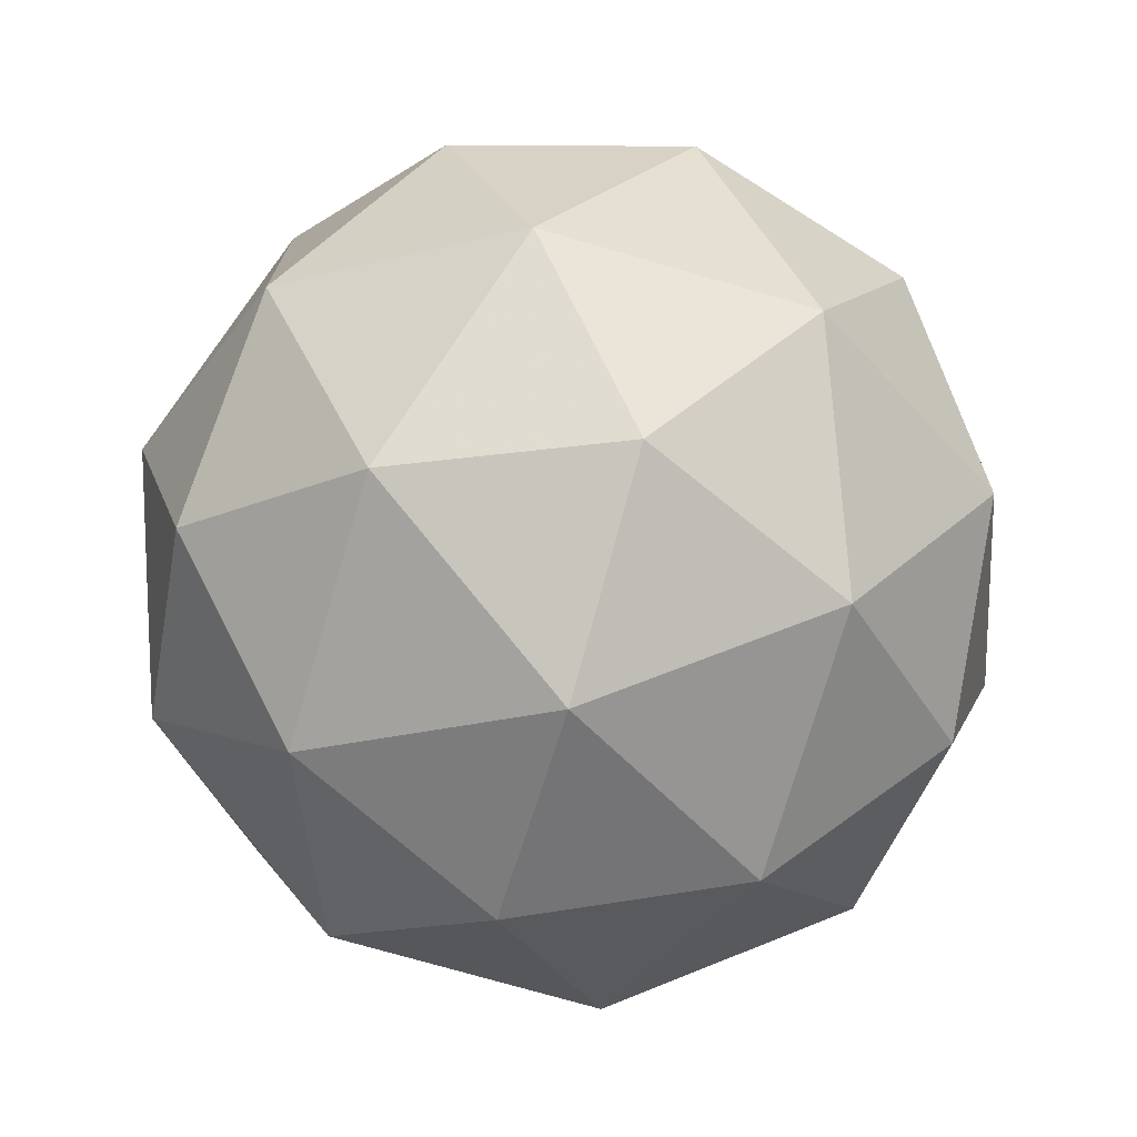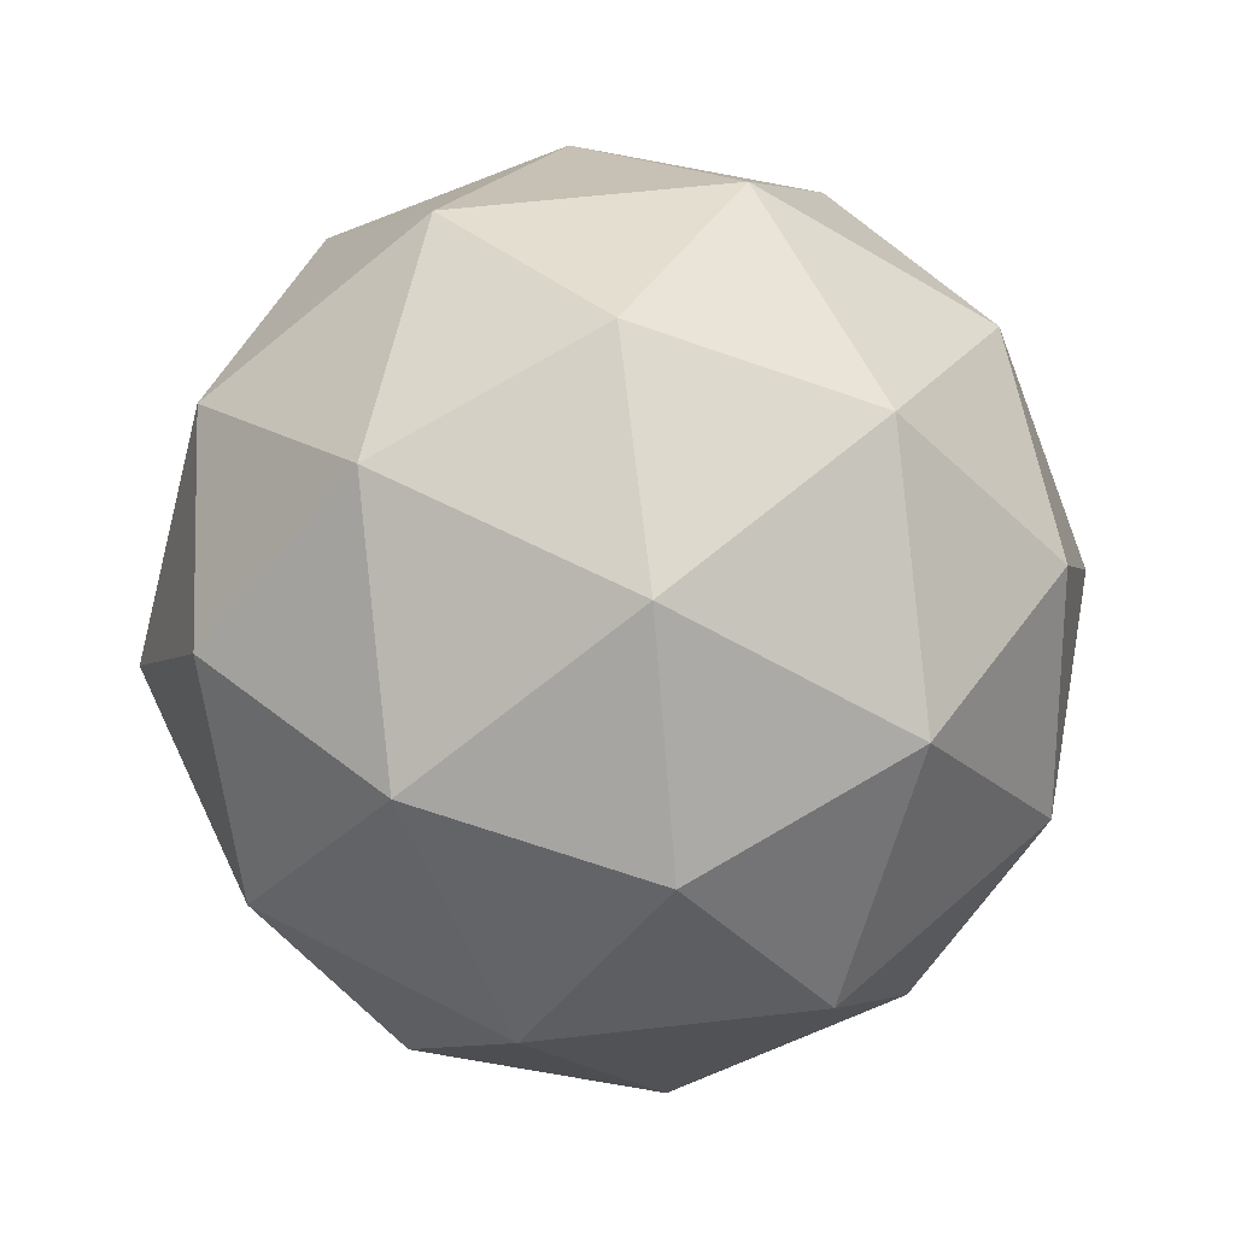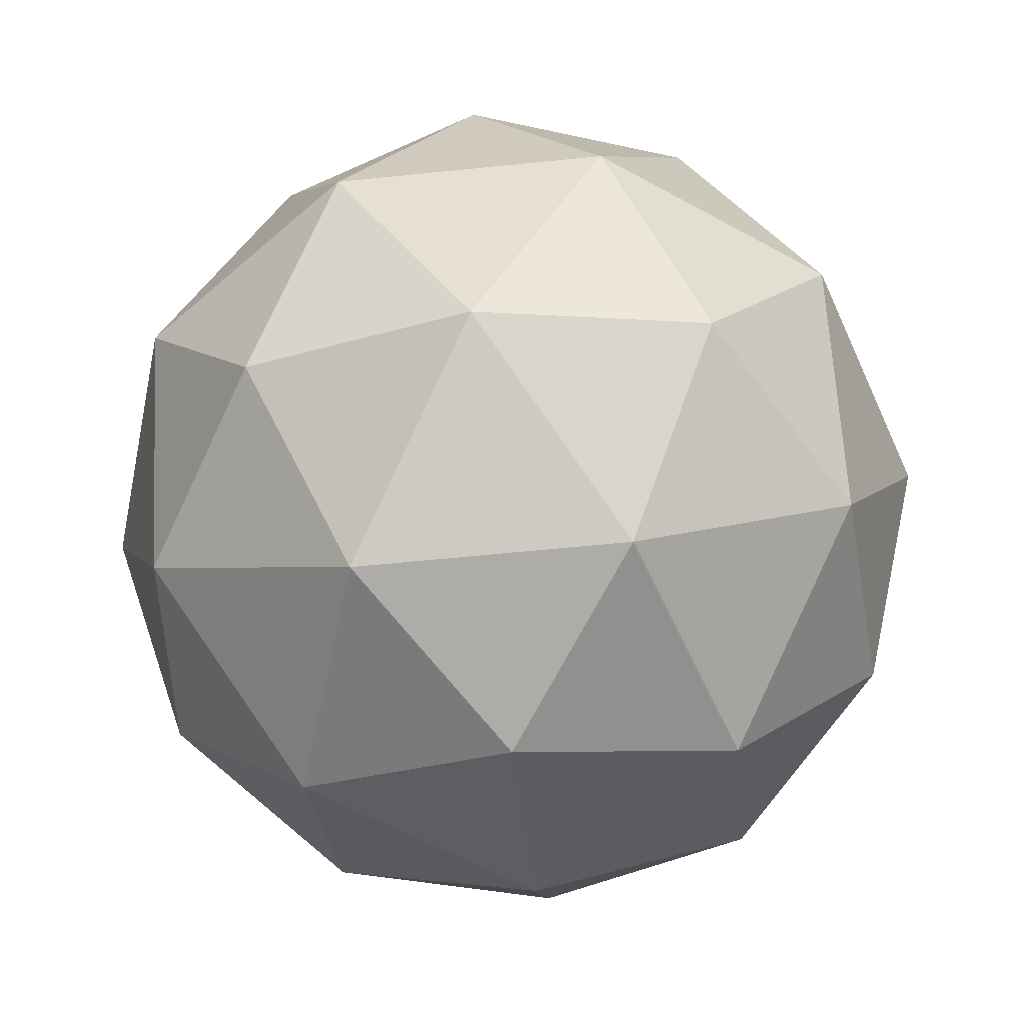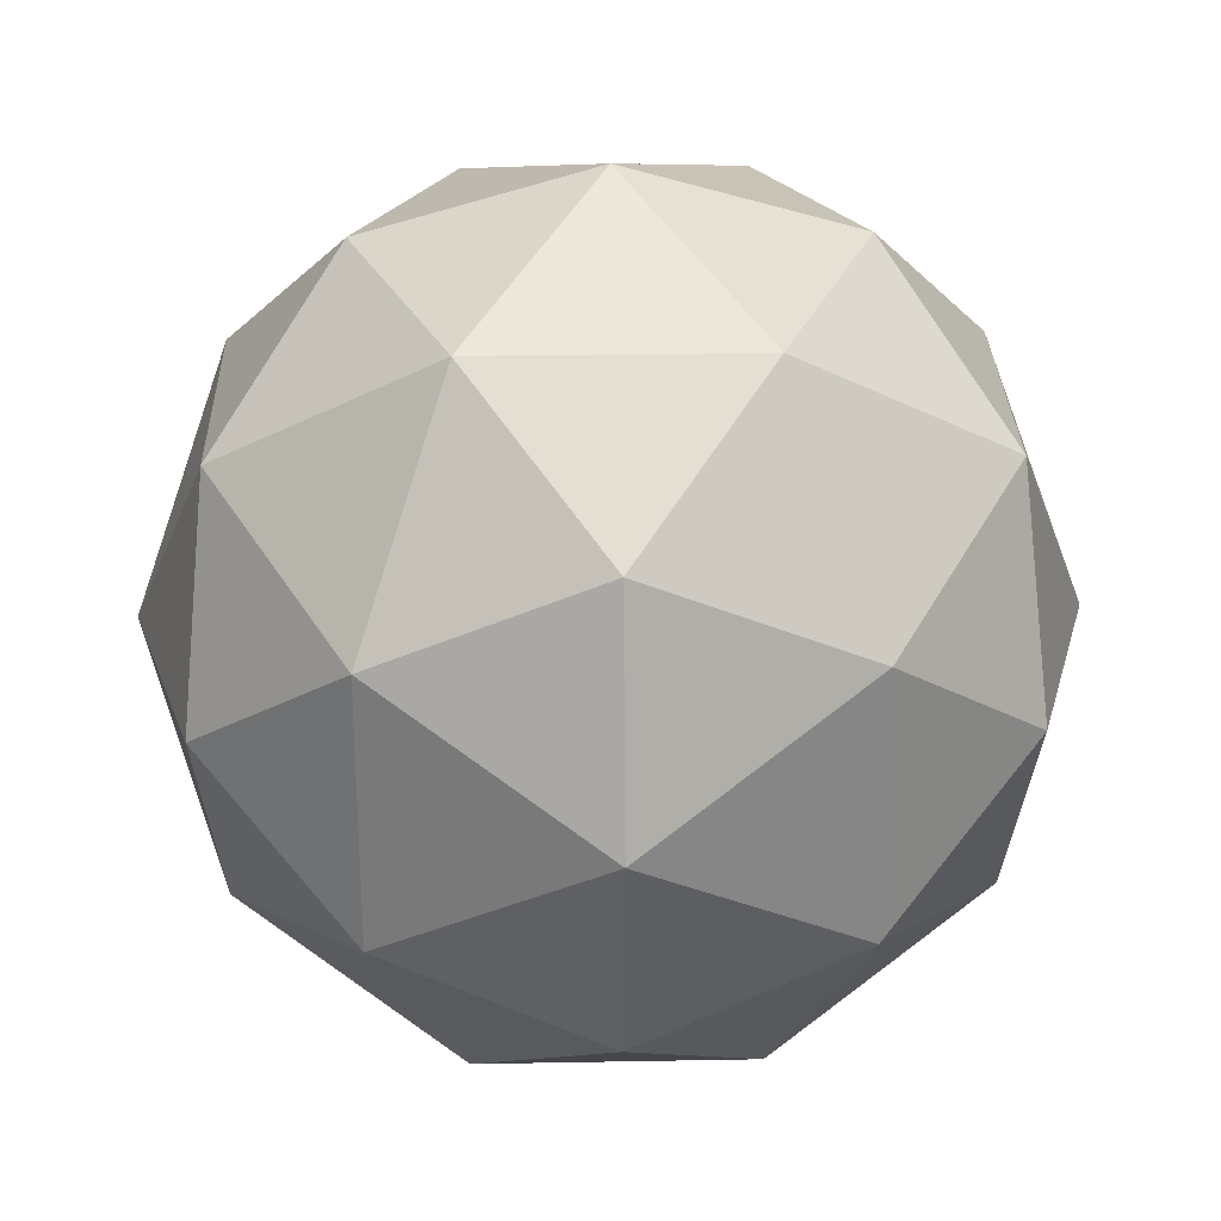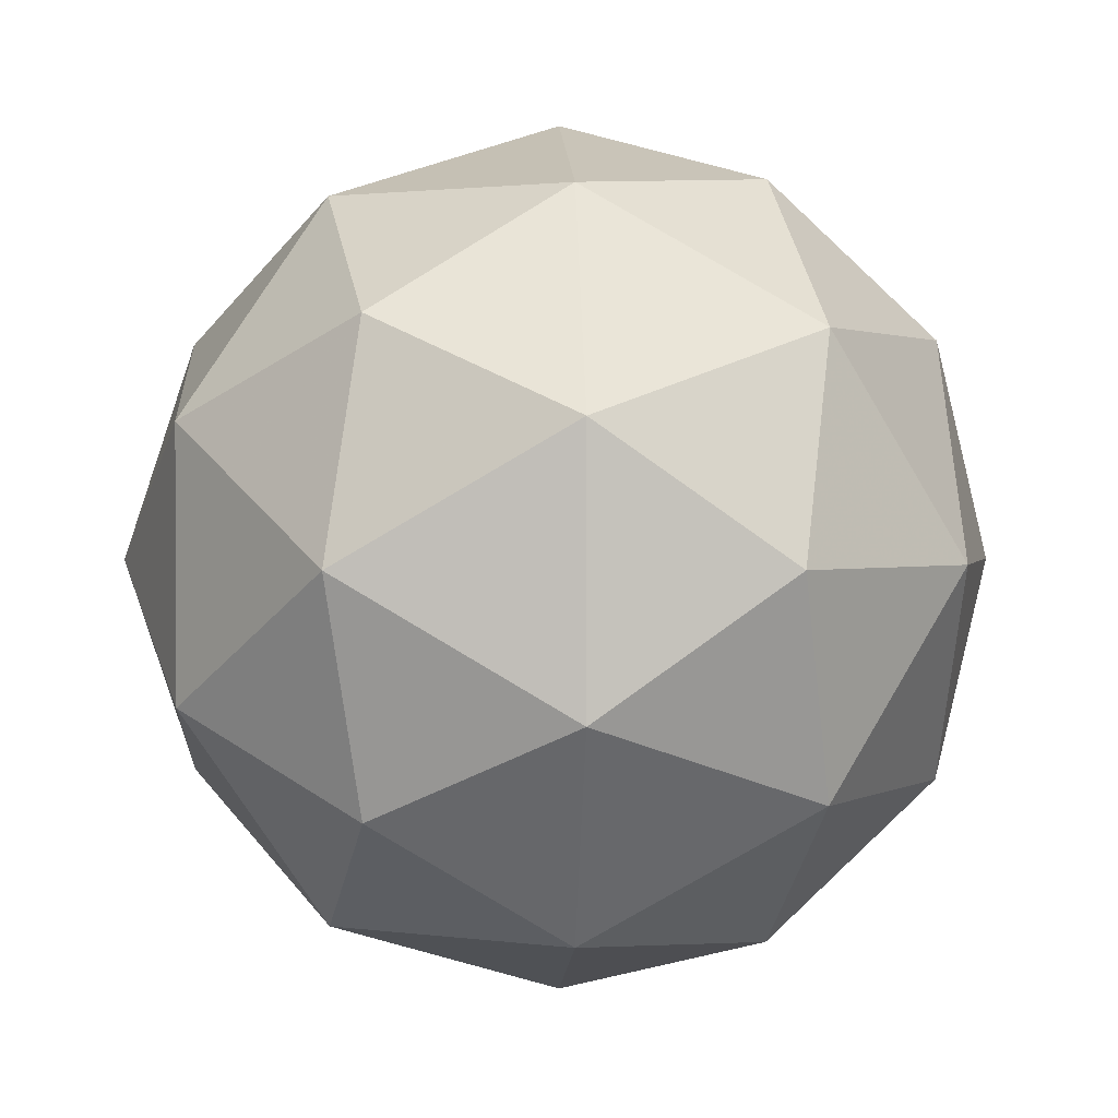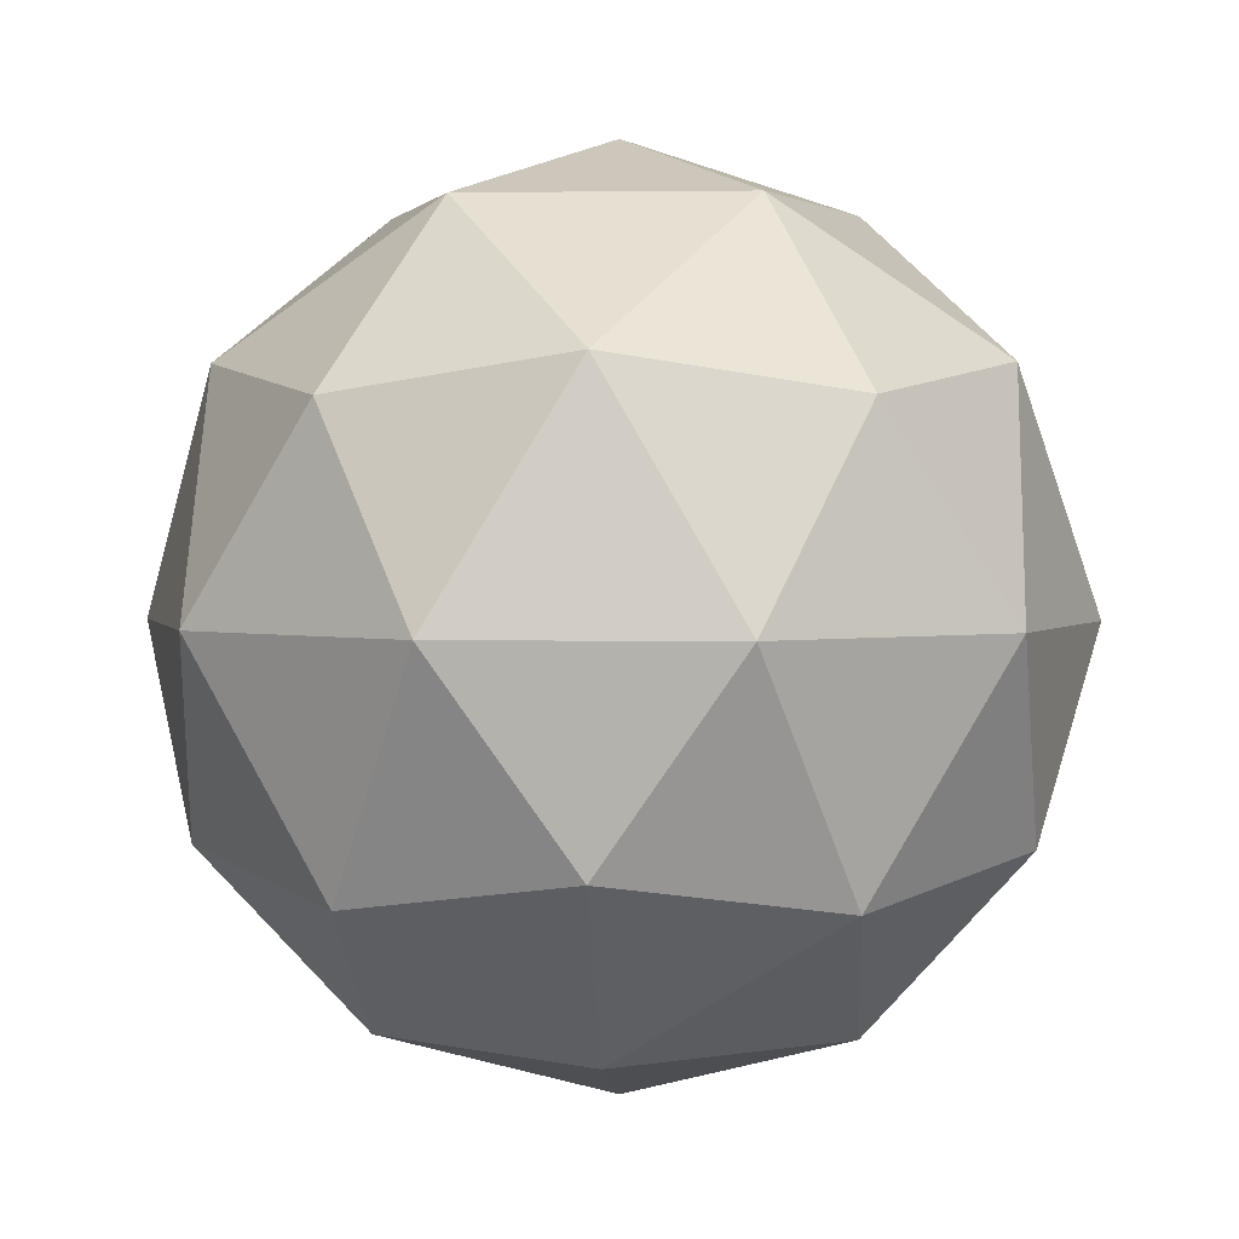
<metadata>
{"format":"obj","ext":"obj","renderer":"f3d","projection":"perspective","resolution":1024,"background":"white","views":[{"elev":-74.1,"azim":-47.9,"up":"+Z"},{"elev":56.7,"azim":-60.9,"up":"+Y"},{"elev":-58.0,"azim":24.1,"up":"+Y"},{"elev":28.3,"azim":-123.3,"up":"+Z"},{"elev":1.5,"azim":86.7,"up":"+Z"},{"elev":2.3,"azim":-86.2,"up":"+Y"}]}
</metadata>
<code>
g AVDR-i9-g120-s1543
v 9798 2389 6359
v 9887 2420 6423
v 9764 2420 6464
v 9950 2505 6469
v 9977 2488 6359
v 9688 2420 6359
v 9764 2420 6254
v 9887 2420 6294
v 9998 2599 6423
v 9740 2505 6537
v 9853 2488 6528
v 9798 2599 6569
v 9610 2505 6359
v 9654 2488 6464
v 9598 2599 6423
v 9740 2505 6180
v 9654 2488 6254
v 9675 2599 6189
v 9950 2505 6248
v 9853 2488 6189
v 9922 2599 6189
v 9922 2599 6528
v 9675 2599 6528
v 9598 2599 6294
v 9798 2599 6149
v 9998 2599 6294
v 9856 2693 6537
v 9943 2709 6464
v 9832 2777 6464
v 9646 2693 6469
v 9743 2709 6528
v 9709 2777 6423
v 9646 2693 6248
v 9619 2709 6359
v 9709 2777 6294
v 9856 2693 6180
v 9743 2709 6189
v 9832 2777 6254
v 9986 2693 6359
v 9943 2709 6254
v 9908 2777 6359
v 9798 2809 6359
f 1 2 3
f 4 2 5
f 1 3 6
f 1 6 7
f 1 7 8
f 4 5 9
f 10 11 12
f 13 14 15
f 16 17 18
f 19 20 21
f 4 9 22
f 10 12 23
f 13 15 24
f 16 18 25
f 19 21 26
f 27 28 29
f 30 31 32
f 33 34 35
f 36 37 38
f 39 40 41
f 41 38 42
f 41 40 38
f 40 36 38
f 38 35 42
f 38 37 35
f 37 33 35
f 35 32 42
f 35 34 32
f 34 30 32
f 32 29 42
f 32 31 29
f 31 27 29
f 29 41 42
f 29 28 41
f 28 39 41
f 26 40 39
f 26 21 40
f 21 36 40
f 25 37 36
f 25 18 37
f 18 33 37
f 24 34 33
f 24 15 34
f 15 30 34
f 23 31 30
f 23 12 31
f 12 27 31
f 22 28 27
f 22 9 28
f 9 39 28
f 21 25 36
f 21 20 25
f 20 16 25
f 18 24 33
f 18 17 24
f 17 13 24
f 15 23 30
f 15 14 23
f 14 10 23
f 12 22 27
f 12 11 22
f 11 4 22
f 9 26 39
f 9 5 26
f 5 19 26
f 8 20 19
f 8 7 20
f 7 16 20
f 7 17 16
f 7 6 17
f 6 13 17
f 6 14 13
f 6 3 14
f 3 10 14
f 5 8 19
f 5 2 8
f 2 1 8
f 3 11 10
f 3 2 11
f 2 4 11
f 2 4 11

</code>
